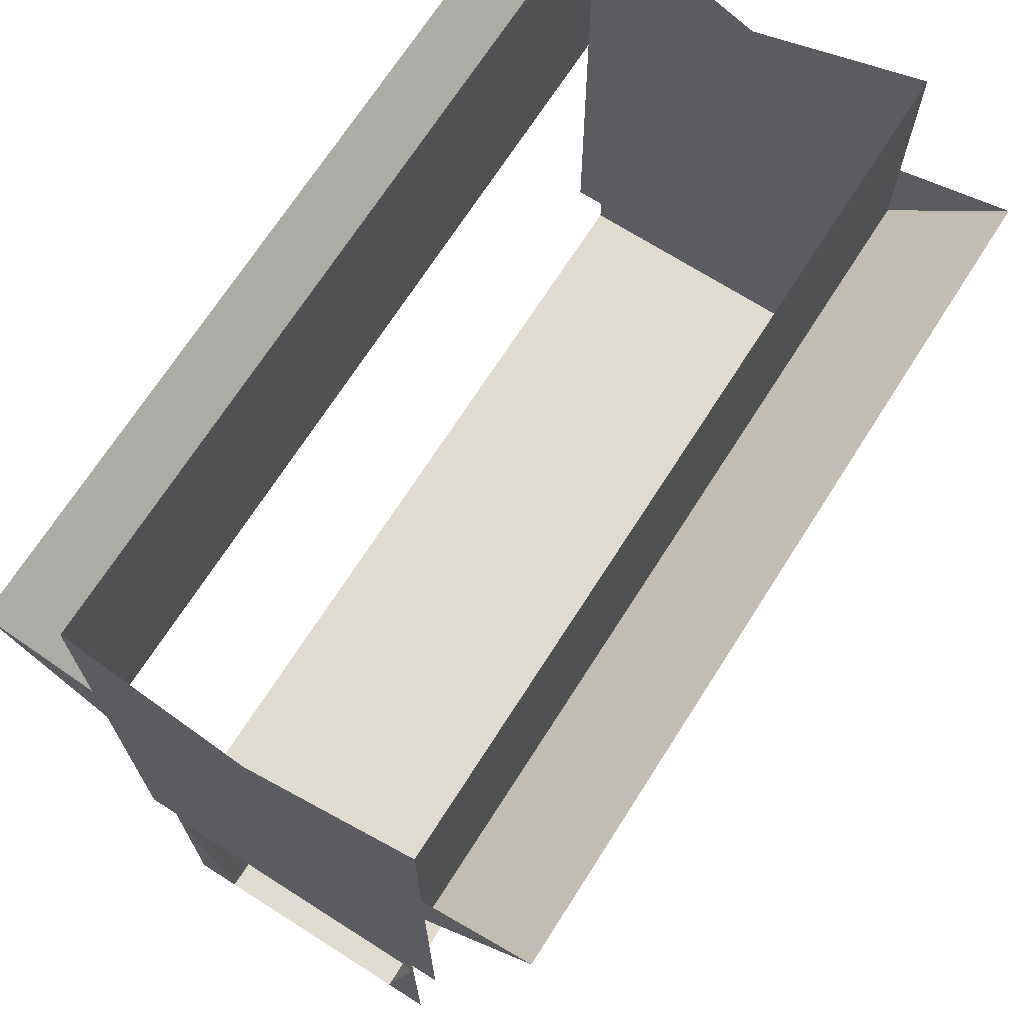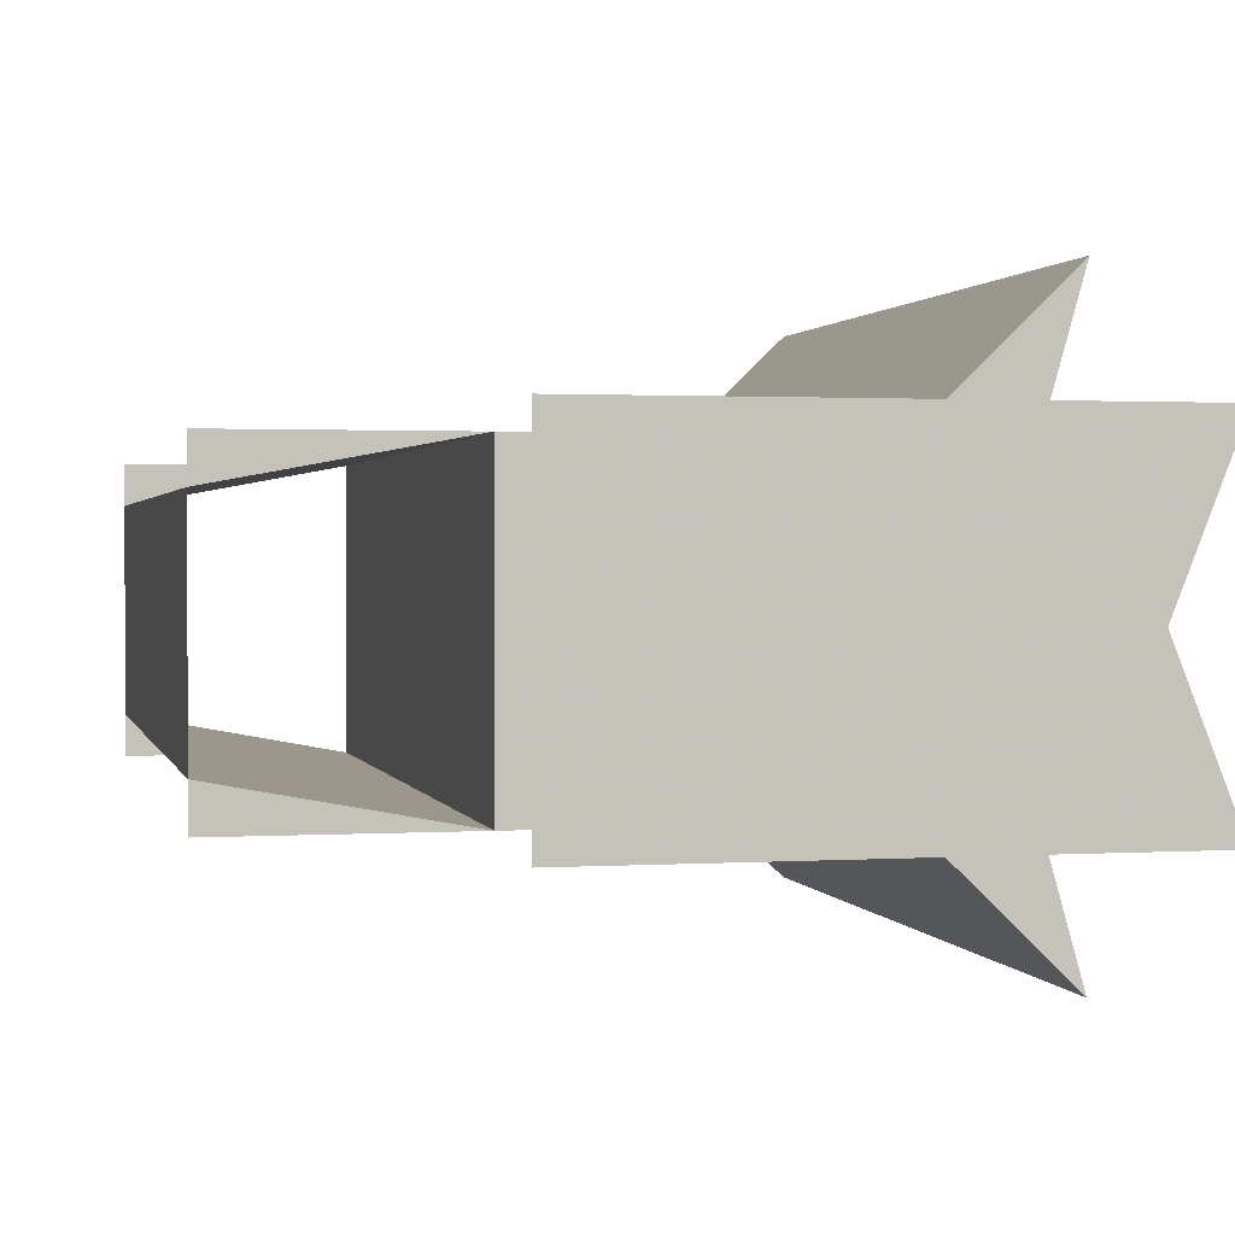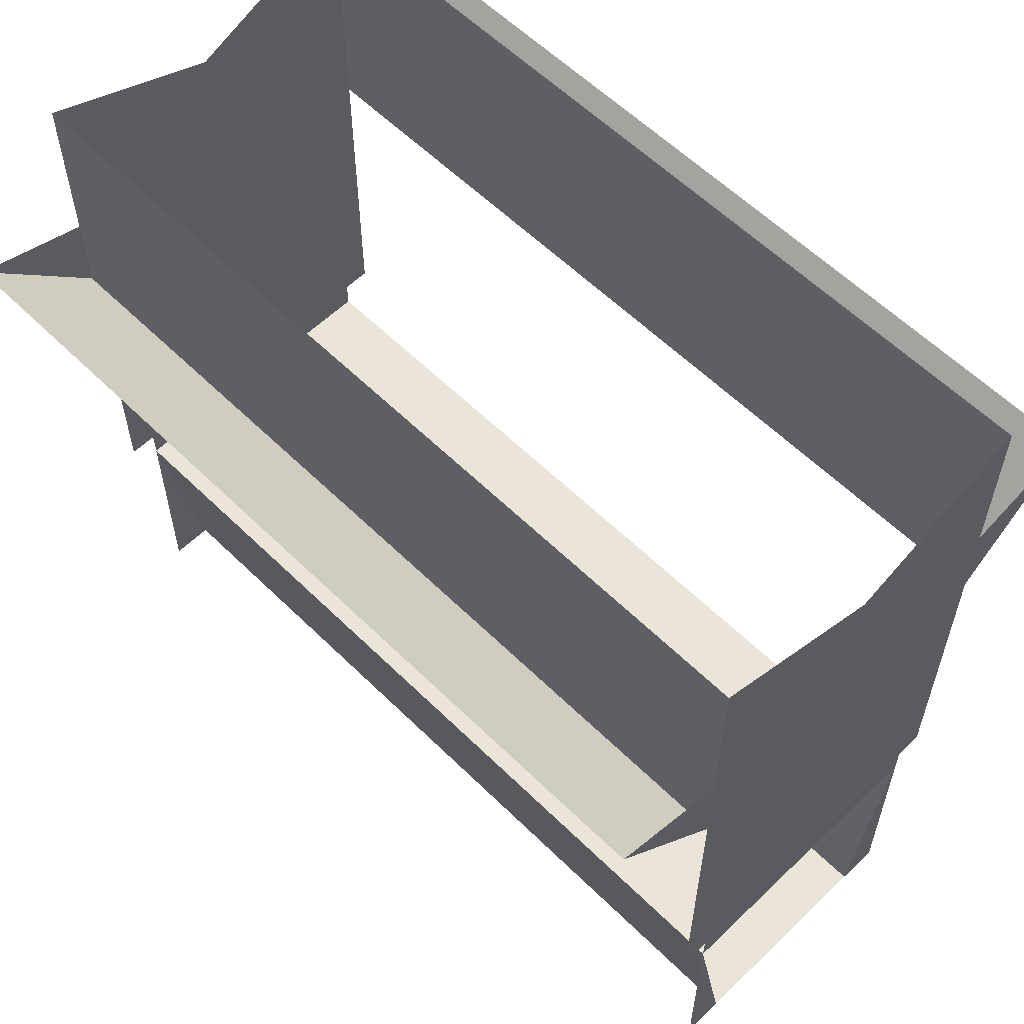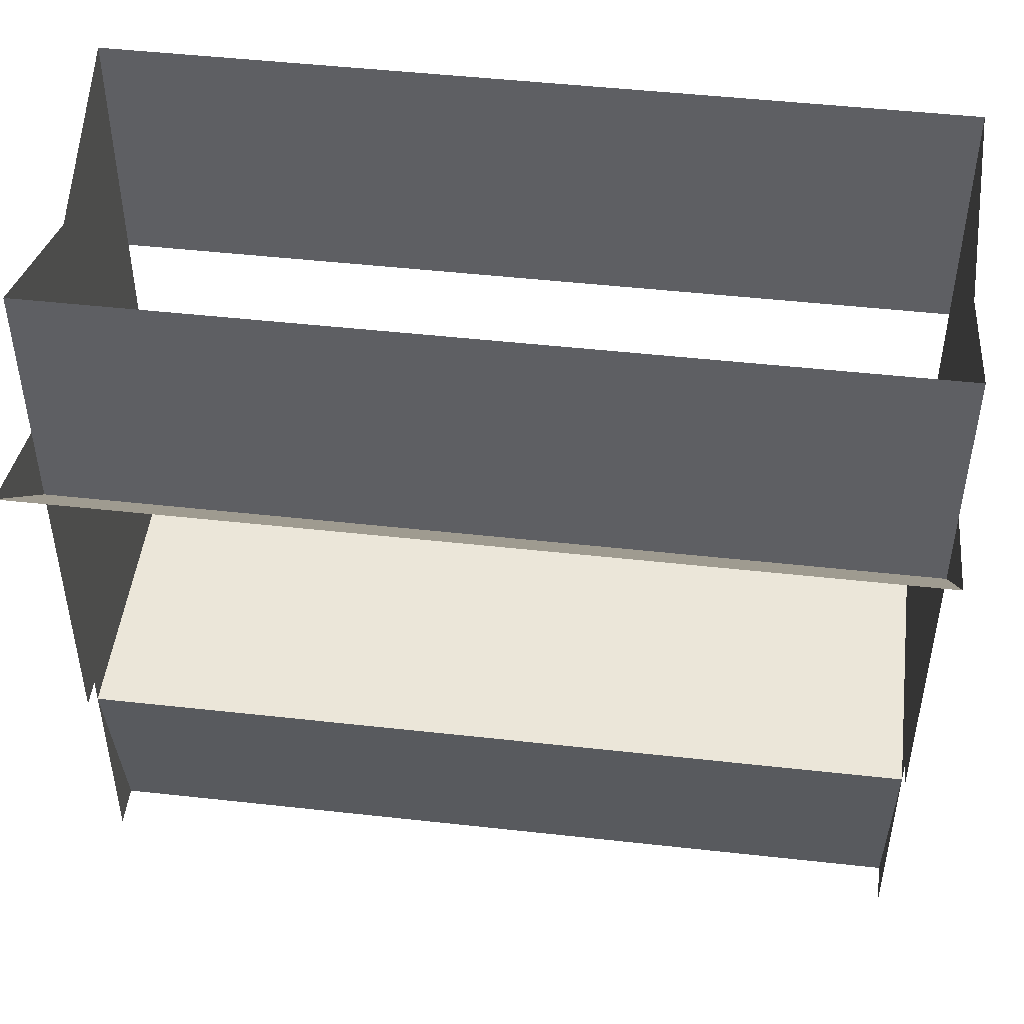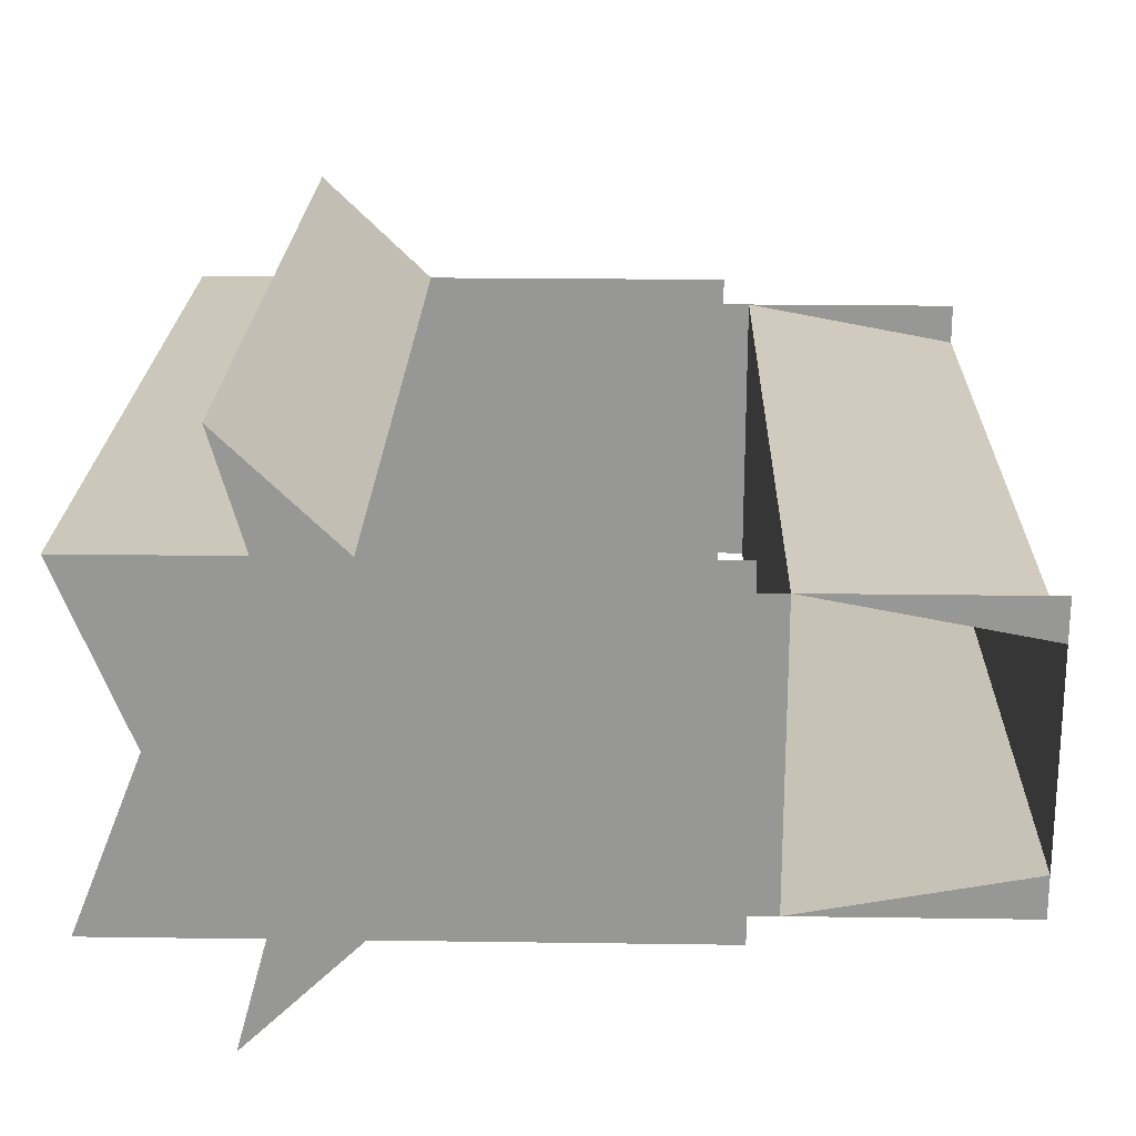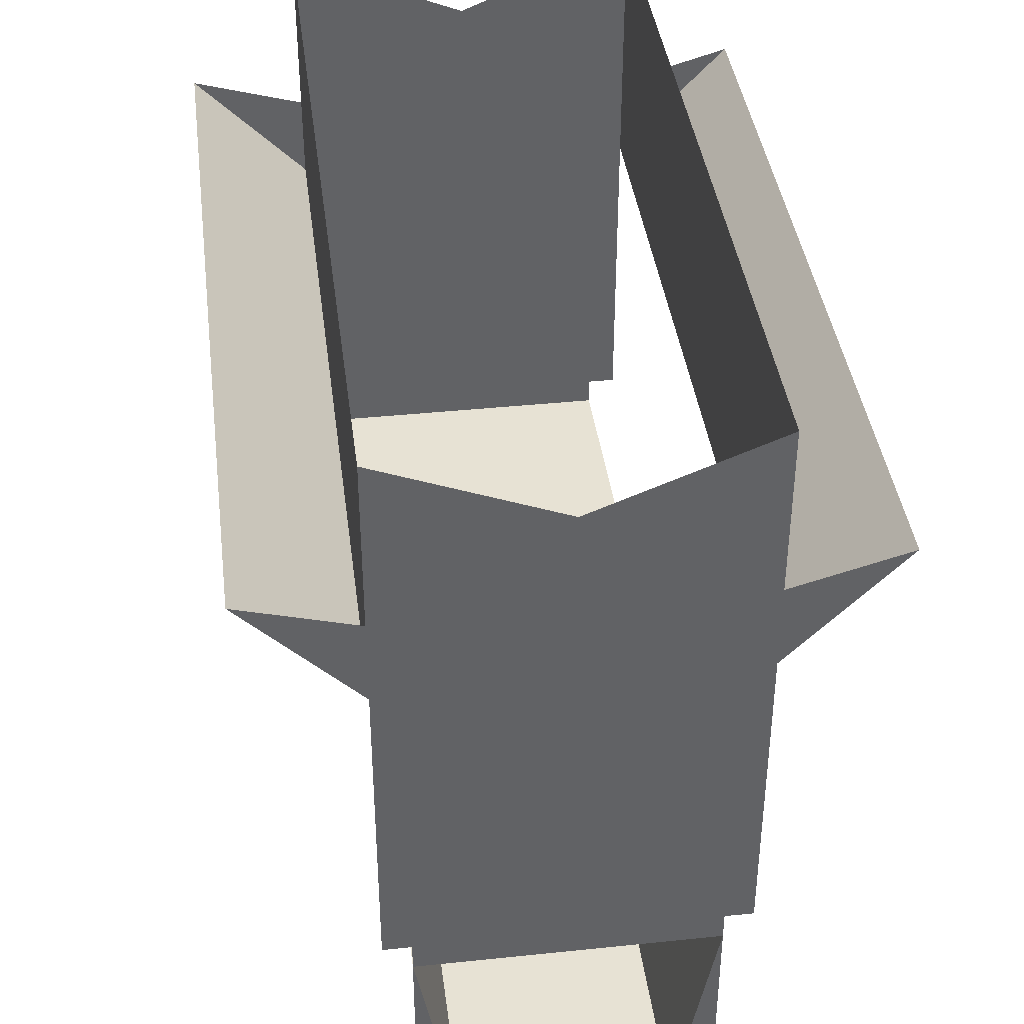
<metadata>
{"format":"obj","ext":"obj","renderer":"f3d","projection":"perspective","resolution":1024,"background":"white","views":[{"elev":69.8,"azim":-57.5,"up":"+Y"},{"elev":1.3,"azim":77.1,"up":"+Z"},{"elev":58.8,"azim":45.3,"up":"+Y"},{"elev":48.2,"azim":7.1,"up":"+Y"},{"elev":21.7,"azim":-88.6,"up":"+Z"},{"elev":39.9,"azim":82.7,"up":"+Y"}]}
</metadata>
<code>
v 0.375 -0.775 0.1313
v 0.375 -0.575 0.1313
v 0.375 -0.775 0.09375
v -0.375 -0.775 0.1313
v -0.375 -0.575 0.1313
v -0.375 -0.775 0.09375
v 0.375 -0.775 -0.1313
v 0.375 -0.575 -0.1313
v 0.375 -0.775 -0.09375
v -0.375 -0.775 -0.1313
v -0.375 -0.575 -0.1313
v -0.375 -0.775 -0.09375
v 0.375 -0.775 -0.09375
v 0.375 -0.775 0.09375
v -0.375 -0.775 0.09375
v -0.375 -0.775 -0.09375
v -0.375 -0.575 0.1313
v 0.375 -0.575 0.1313
v 0.375 -0.575 -0.1313
v -0.375 -0.575 -0.1313
v -0.375 -0.575 0.1313
v -0.375 -0.775 0.09375
v 0.375 -0.775 0.09375
v 0.375 -0.575 0.1313
v -0.375 -0.575 -0.1313
v 0.375 -0.575 -0.1313
v 0.375 -0.775 -0.09375
v -0.375 -0.775 -0.09375
v 0.375 -0.575 -0.1313
v 0.375 -0.575 0.1313
v 0.375 -0.55 0.1313
v 0.375 -0.55 -0.1313
v 0.375 -0.55 -0.1562
v 0.375 -0.55 -0.1313
v 0.375 -0.2625 -0.1562
v 0.375 -0.55 0.1313
v 0.375 -0.55 0.1562
v 0.375 -0.2625 0.1562
v 0.375 -0.55 0.1313
v 0.375 -0.2625 0.1562
v 0.375 -0.2625 -0.1562
v 0.375 -0.55 -0.1313
v 0.375 -0.0375 -0.1562
v 0.375 -0.1875 -0.1562
v 0.375 -0.1 0
v 0.375 -0.1 0
v 0.375 -0.1875 -0.1562
v 0.375 -0.1875 0.1562
v 0.375 -0.0375 0.1562
v -0.375 -0.55 -0.1313
v -0.375 -0.55 0.1313
v -0.375 -0.575 0.1313
v -0.375 -0.575 -0.1313
v -0.375 -0.55 -0.1313
v -0.375 -0.55 -0.1562
v -0.375 -0.2625 -0.1562
v -0.375 -0.55 0.1562
v -0.375 -0.55 0.1313
v -0.375 -0.2625 0.1562
v -0.375 -0.2625 -0.1562
v -0.375 -0.2625 0.1562
v -0.375 -0.55 0.1313
v -0.375 -0.55 -0.1313
v -0.375 -0.1875 -0.1562
v -0.375 -0.0375 -0.1562
v -0.375 -0.1 0
v -0.375 -0.1875 0.1562
v -0.375 -0.1875 -0.1562
v -0.375 -0.1 0
v -0.375 -0.0375 0.1562
v -0.375 -0.1875 0.1562
v -0.375 -0.2625 0.1562
v 0.375 -0.2625 0.1562
v 0.375 -0.1875 0.1562
v -0.375 -0.1875 -0.1562
v -0.375 -0.2625 -0.1562
v -0.375 -0.2625 0.1562
v -0.375 -0.1875 0.1562
v 0.375 -0.1875 -0.1562
v 0.375 -0.2625 -0.1562
v -0.375 -0.2625 -0.1562
v -0.375 -0.1875 -0.1562
v 0.375 -0.1875 0.1562
v 0.375 -0.2625 0.1562
v 0.375 -0.2625 -0.1562
v 0.375 -0.1875 -0.1562
v 0.375 -0.1589 0.2562
v 0.375 -0.2625 0.1562
v -0.375 -0.2625 0.1562
v -0.375 -0.1589 0.2562
v 0.375 -0.1875 0.1562
v 0.375 -0.2625 0.1562
v 0.375 -0.1589 0.2562
v -0.375 -0.1589 0.2562
v -0.375 -0.2625 0.1562
v -0.375 -0.1875 0.1562
v 0.375 -0.1589 -0.2562
v 0.375 -0.2625 -0.1562
v -0.375 -0.2625 -0.1562
v -0.375 -0.1589 -0.2562
v 0.375 -0.1875 -0.1562
v 0.375 -0.2625 -0.1562
v 0.375 -0.1589 -0.2562
v -0.375 -0.1589 -0.2562
v -0.375 -0.2625 -0.1562
v -0.375 -0.1875 -0.1562
v -0.375 -0.0375 -0.1562
v -0.375 -0.1875 -0.1562
v 0.375 -0.1875 -0.1562
v 0.375 -0.0375 -0.1562
v 0.375 -0.0375 0.1562
v 0.375 -0.1875 0.1562
v -0.375 -0.1875 0.1562
v -0.375 -0.0375 0.1562
g mesh6946322
f 1 2 3
g mesh6946324
f 4 6 5
g mesh6946326
f 7 9 8
g mesh6946328
f 10 11 12
g mesh6946330
f 13 14 15
f 15 16 13
g mesh6946332
f 17 18 19
f 19 20 17
f 21 22 23
f 23 24 21
f 25 26 27
f 27 28 25
g mesh6946335
f 29 30 31
f 31 32 29
f 33 34 35
f 36 37 38
f 39 40 41
f 41 42 39
f 43 44 45
f 46 47 48
f 48 49 46
g mesh6946338
f 50 51 52
f 52 53 50
f 54 55 56
f 57 58 59
f 60 61 62
f 62 63 60
f 64 65 66
f 67 68 69
f 69 70 67
g mesh6946341
f 71 73 72
f 73 71 74
f 75 77 76
f 77 75 78
f 79 81 80
f 81 79 82
f 83 85 84
f 85 83 86
g mesh6946344
f 87 89 88
f 89 87 90
f 91 93 92
f 94 96 95
g mesh6946346
f 97 98 99
f 99 100 97
f 101 102 103
f 104 105 106
g mesh6946349
f 107 108 109
f 109 110 107
g mesh6946351
f 111 112 113
f 113 114 111

</code>
